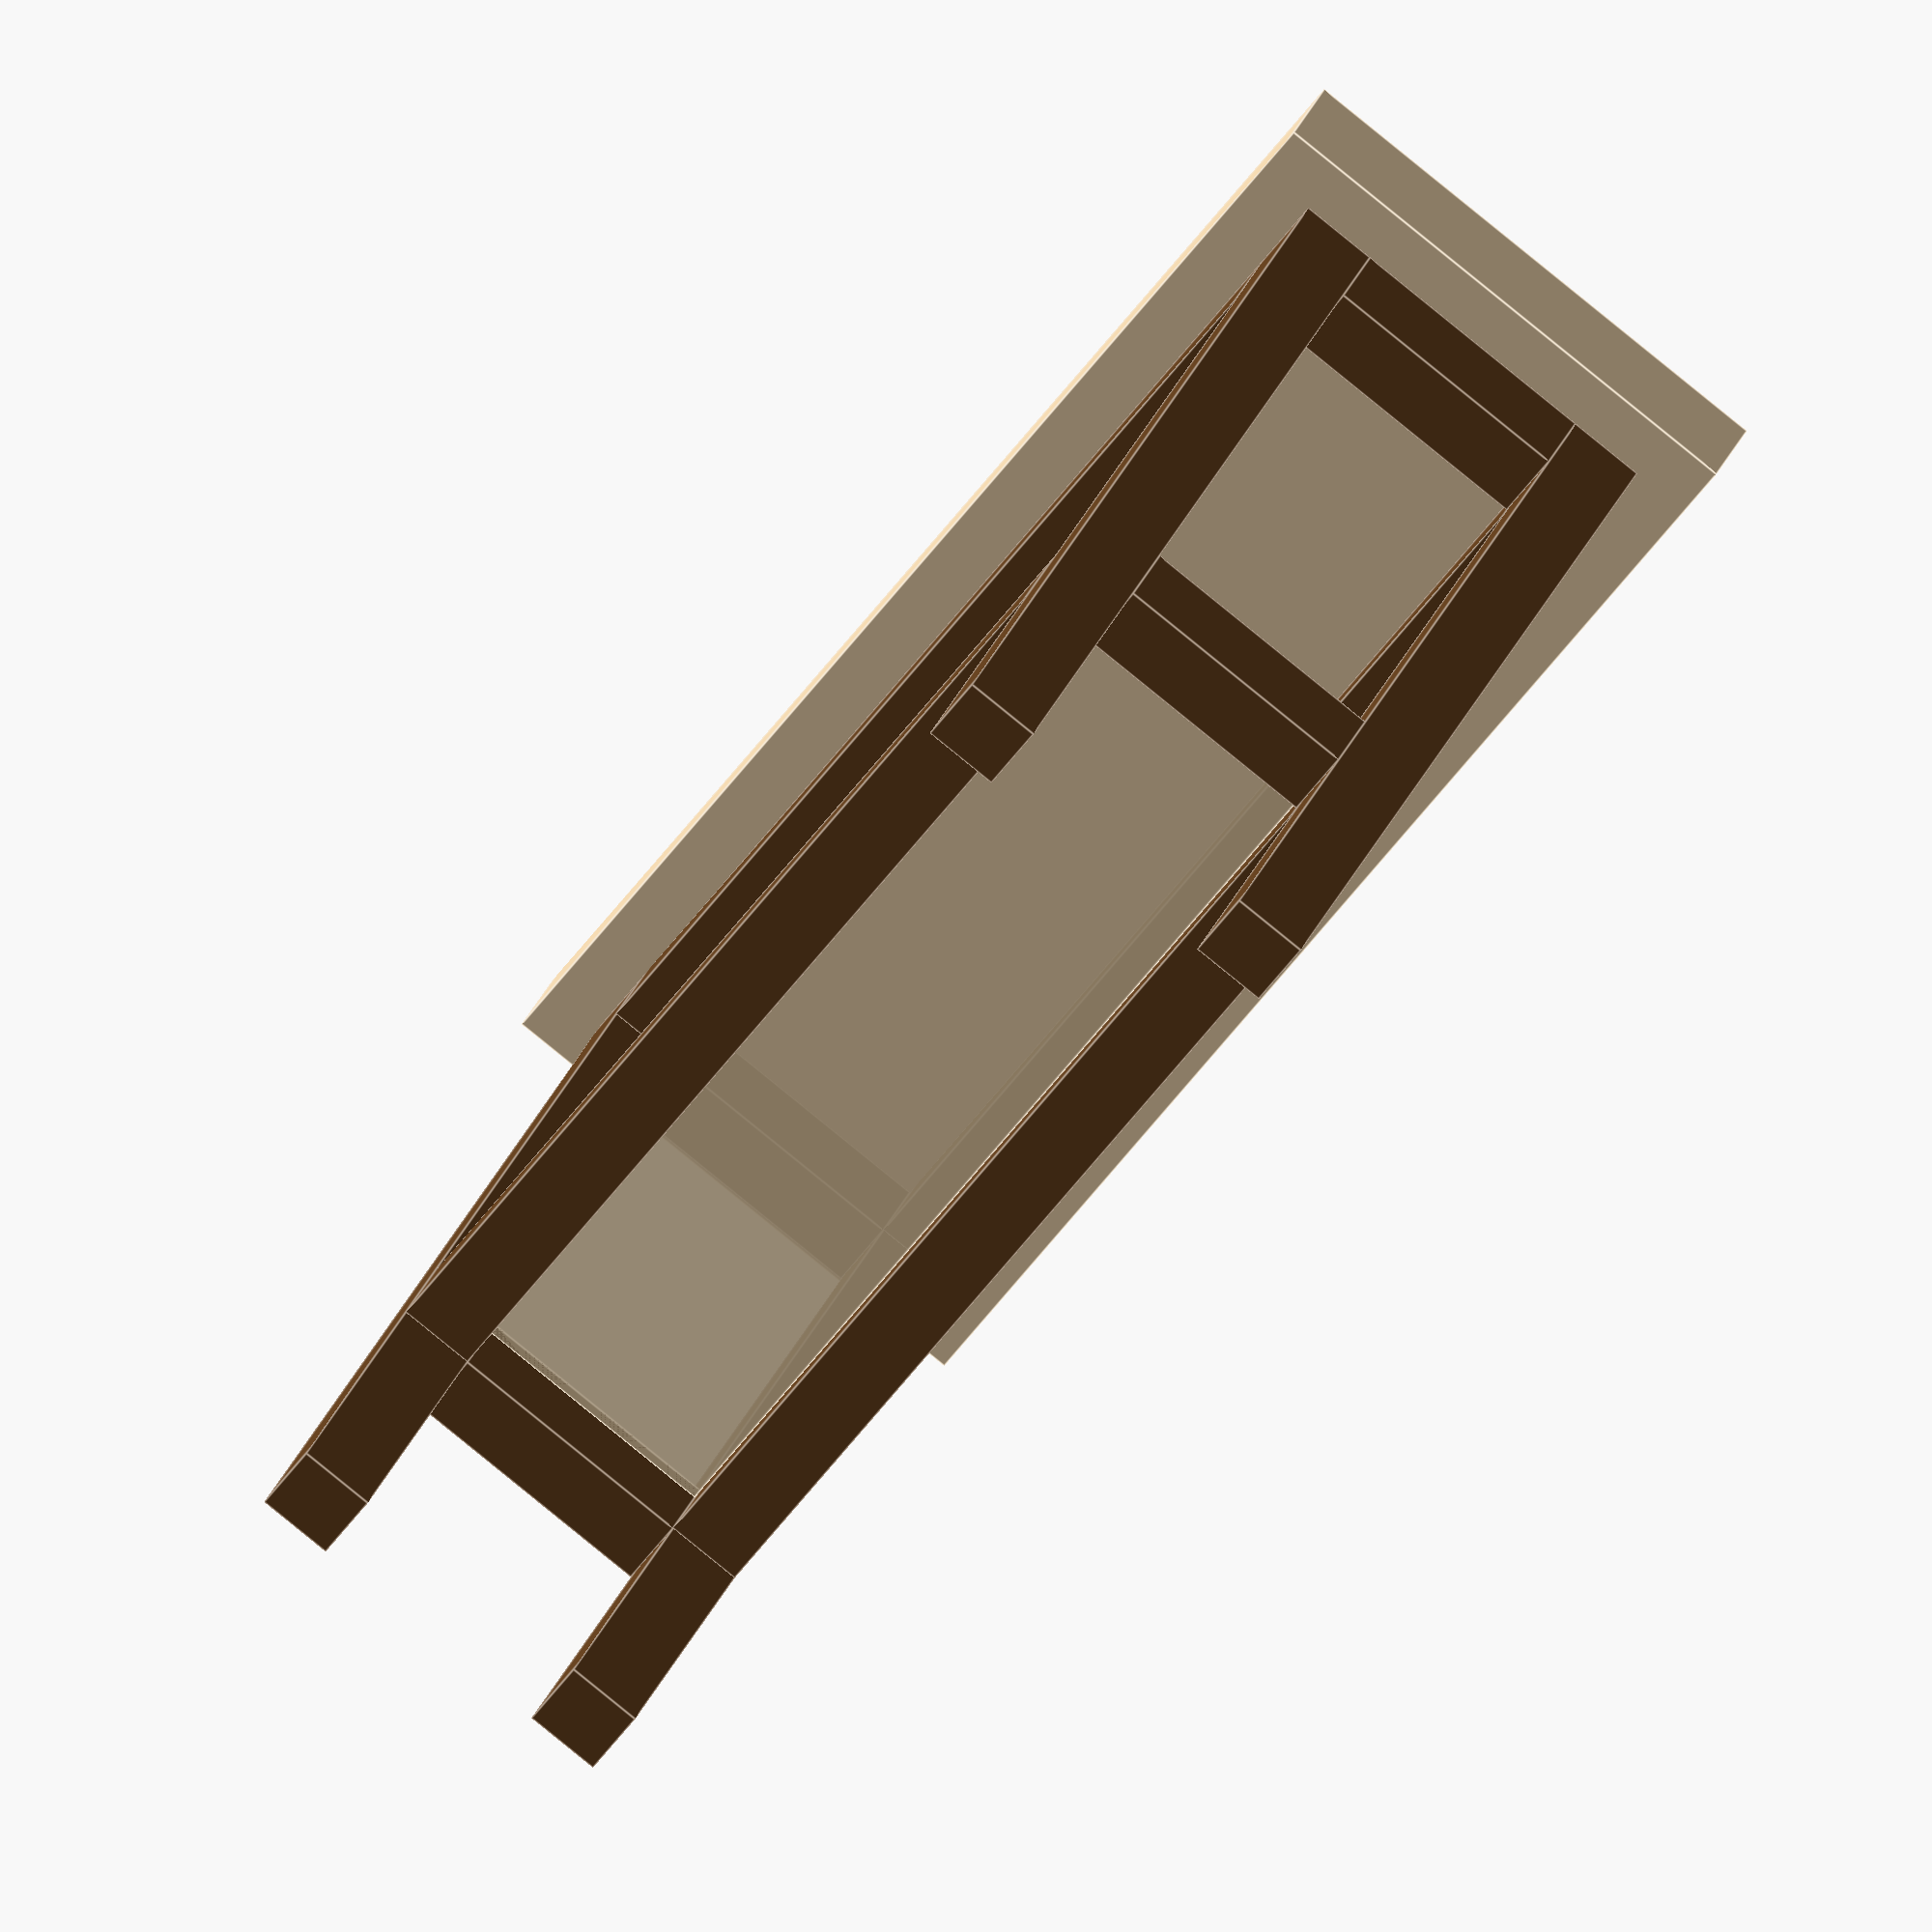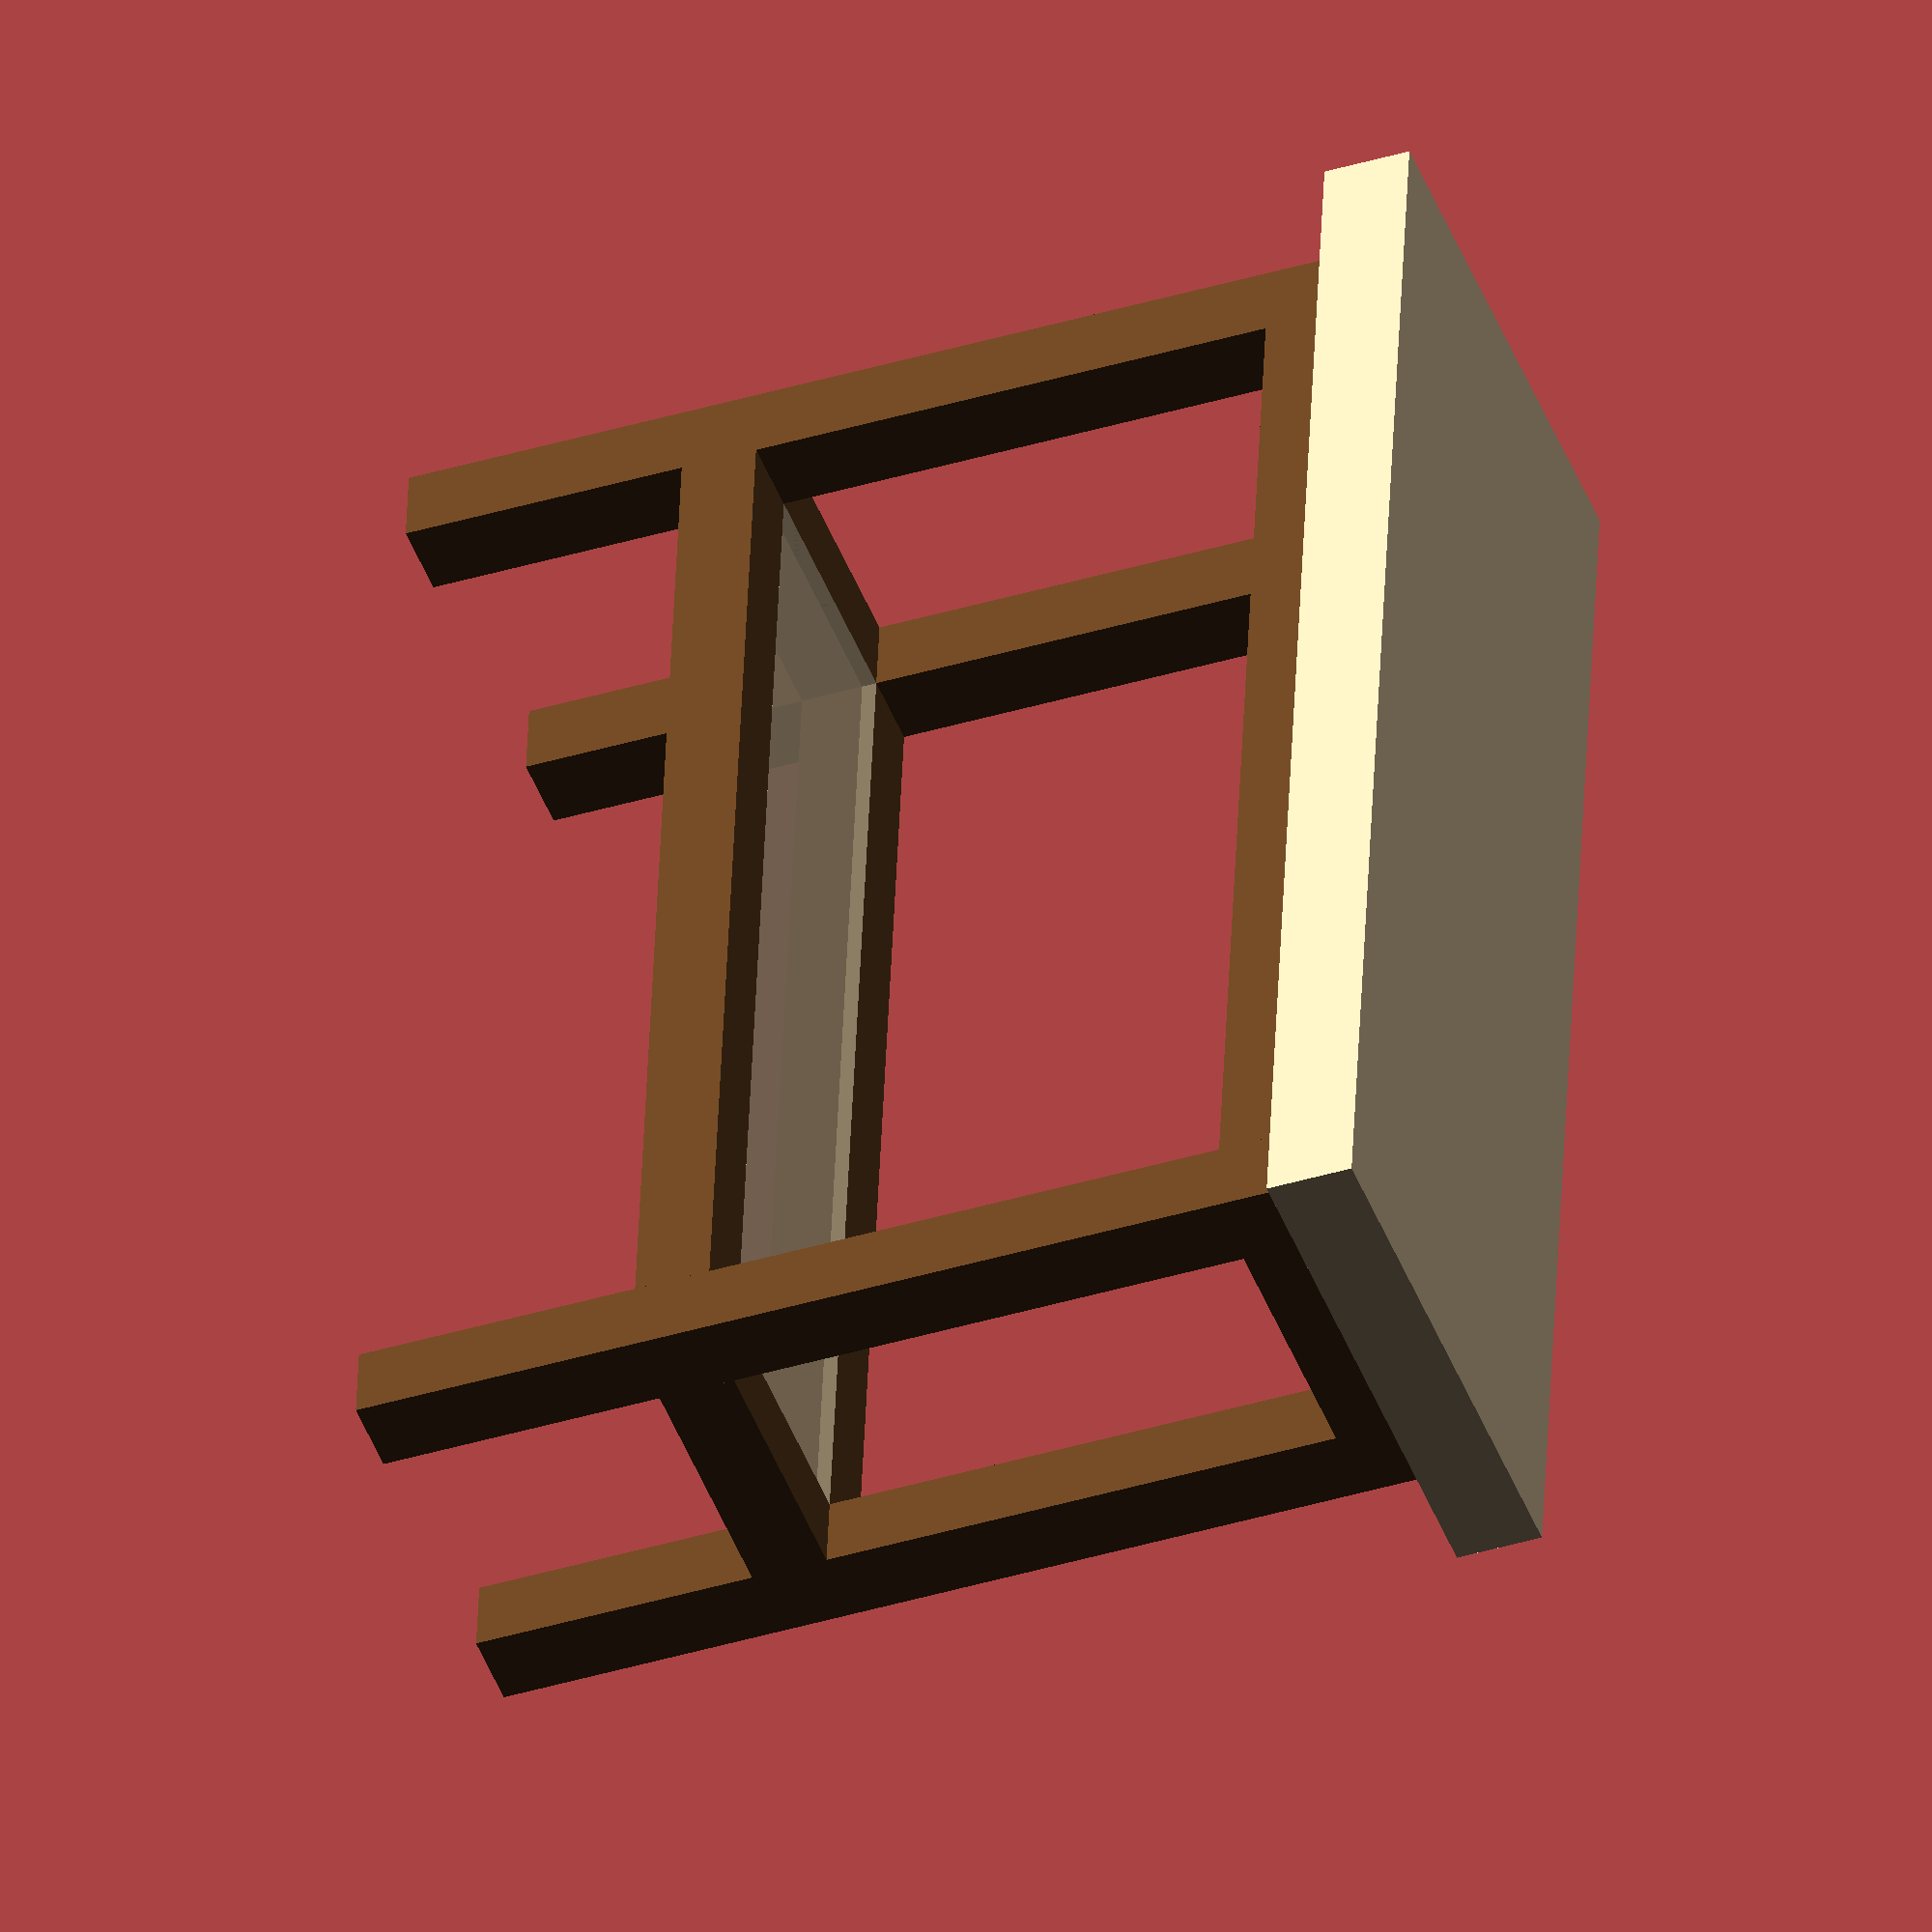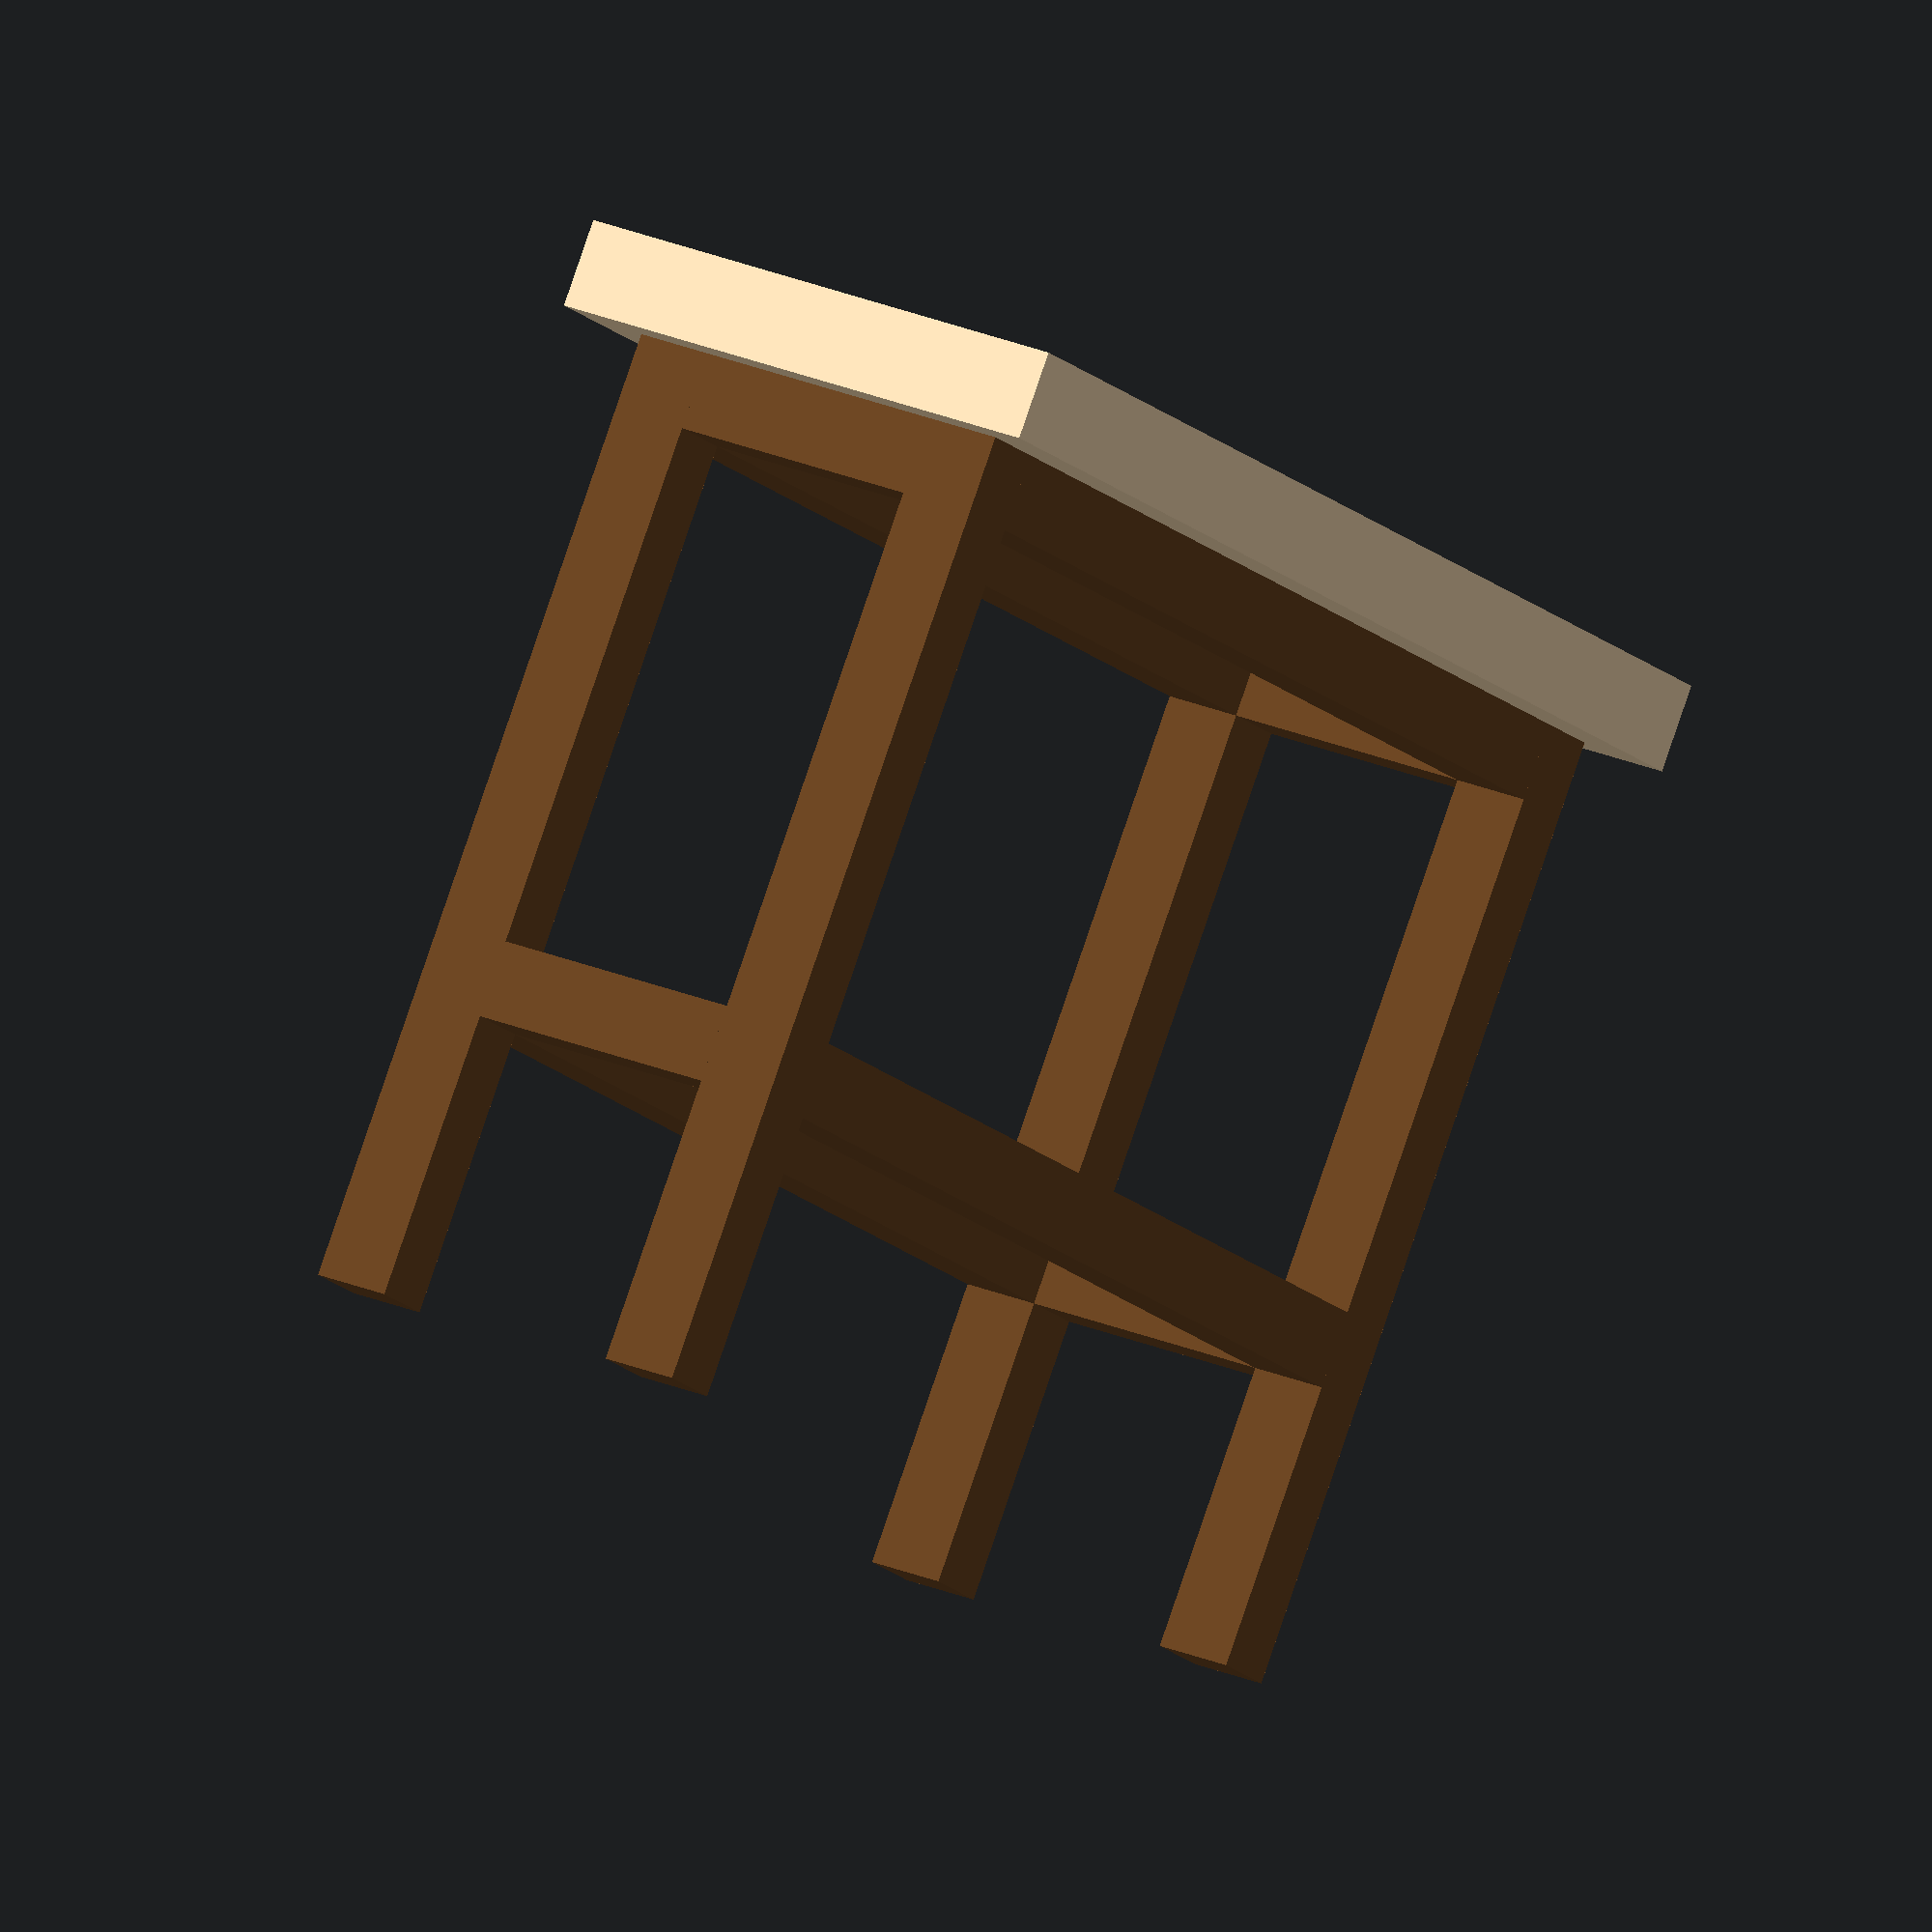
<openscad>
// model of a table
// Author: Thom Ives, Ph.D

// Design Parameters
tp_ht = 36;
tp_ln = 48;
tp_wd = 18;
tp_th = 3;
ovhg = 2;
leg_wd = 2.625;

pn_th = 0.5;

// Colors
tc = [0.93, 0.83, 0.68, 1.0]; // top - pine
fc = [0.4, 0.26, 0.13]; // frame - dark brown
pc = [0.93, 0.83, 0.68, 0.7]; // panels - pine - opaque

// Dependent Design Parameters
echo();
fm_ht = tp_ht - tp_th; // 30
fm_ln = tp_ln - 2 * ovhg; // 48
echo("Inner Frame Length", fm_ln - 2 * leg_wd);
fm_wd = tp_wd - 2 * ovhg; // 24;
echo("Min Inner Frame Width", fm_wd - 2 * leg_wd);
// echo ("Max Inner Frame Width", fm_wd -2);
shlf_ht = 18;
mid_hr_fm_ht = fm_ht - shlf_ht - 2 * leg_wd; // mid hrz fm ht;
echo();

// Modules
module top() {
    color(tc)
        translate([-ovhg, -ovhg, fm_ht])
            cube([tp_ln, tp_wd, tp_th]);
}

module legs(xp, yp) {
    color(fc)
        translate([xp, 0, 0])
            cube([leg_wd, leg_wd, fm_ht]);
    
    color(fc)
        translate([xp, yp, 0])
            cube([leg_wd, leg_wd, fm_ht]);
}

module horizontals(ht) {
    color(fc)
        translate([leg_wd, 0, ht])
            cube([fm_ln - 2 * leg_wd, leg_wd, leg_wd]);
    
    color(fc)
        translate([leg_wd, fm_wd - leg_wd, ht])
            cube([fm_ln - 2 * leg_wd, leg_wd, leg_wd]);
    
    color(fc)
        translate([0, leg_wd, ht])
            cube([leg_wd, fm_wd - 2 * leg_wd, leg_wd]);
    
    color(fc)
        translate([fm_ln - leg_wd, leg_wd, ht])
            cube([leg_wd, fm_wd - 2 * leg_wd, leg_wd]);
}

module shelf() {
    color(pc)
        translate([leg_wd, leg_wd, mid_hr_fm_ht + leg_wd - pn_th])
            cube([fm_ln - 2 * leg_wd, fm_wd - 2 * leg_wd, pn_th]);
}

// The executable code
top();
legs(0, fm_wd - leg_wd);
legs(fm_ln - leg_wd, fm_wd - leg_wd);
horizontals(mid_hr_fm_ht);
horizontals((fm_ht - leg_wd));
shelf();
</openscad>
<views>
elev=149.5 azim=235.6 roll=340.3 proj=o view=edges
elev=39.4 azim=276.5 roll=290.6 proj=o view=wireframe
elev=275.1 azim=297.9 roll=198.9 proj=o view=solid
</views>
